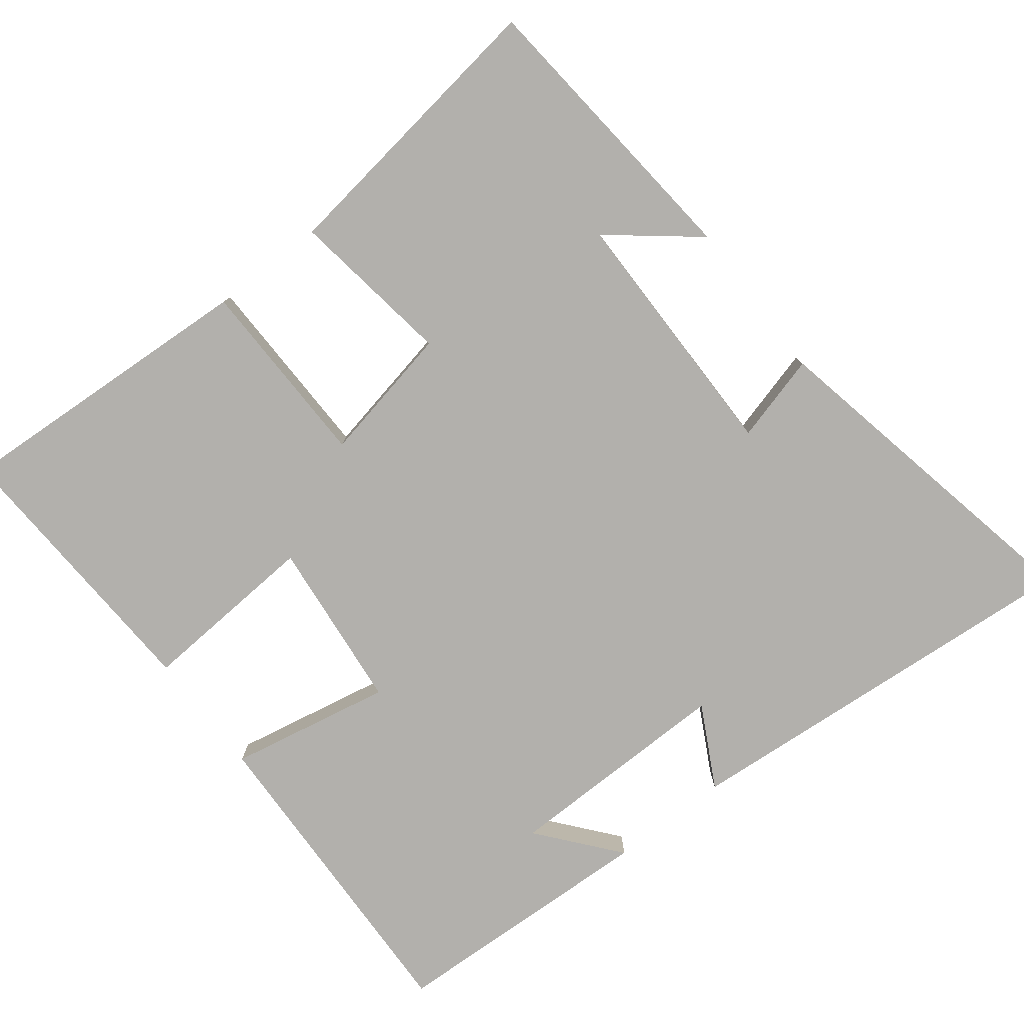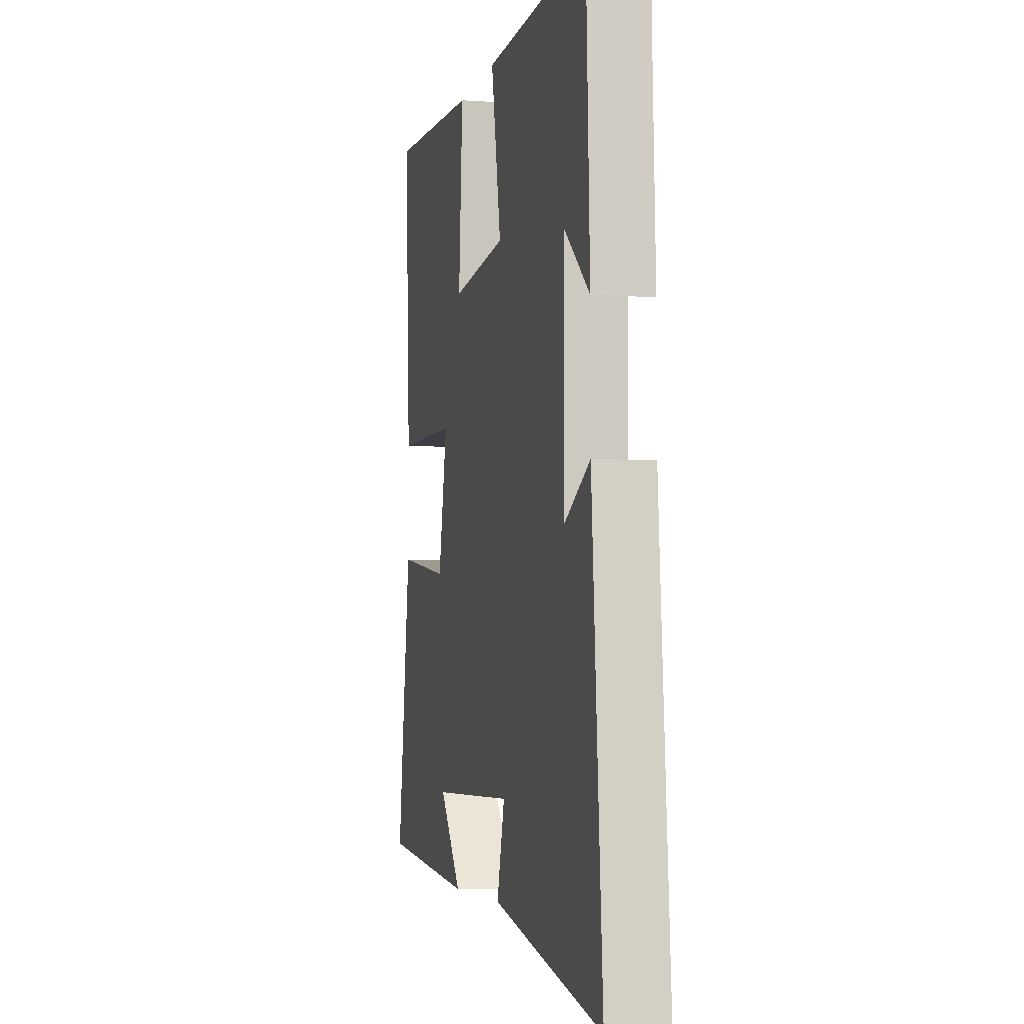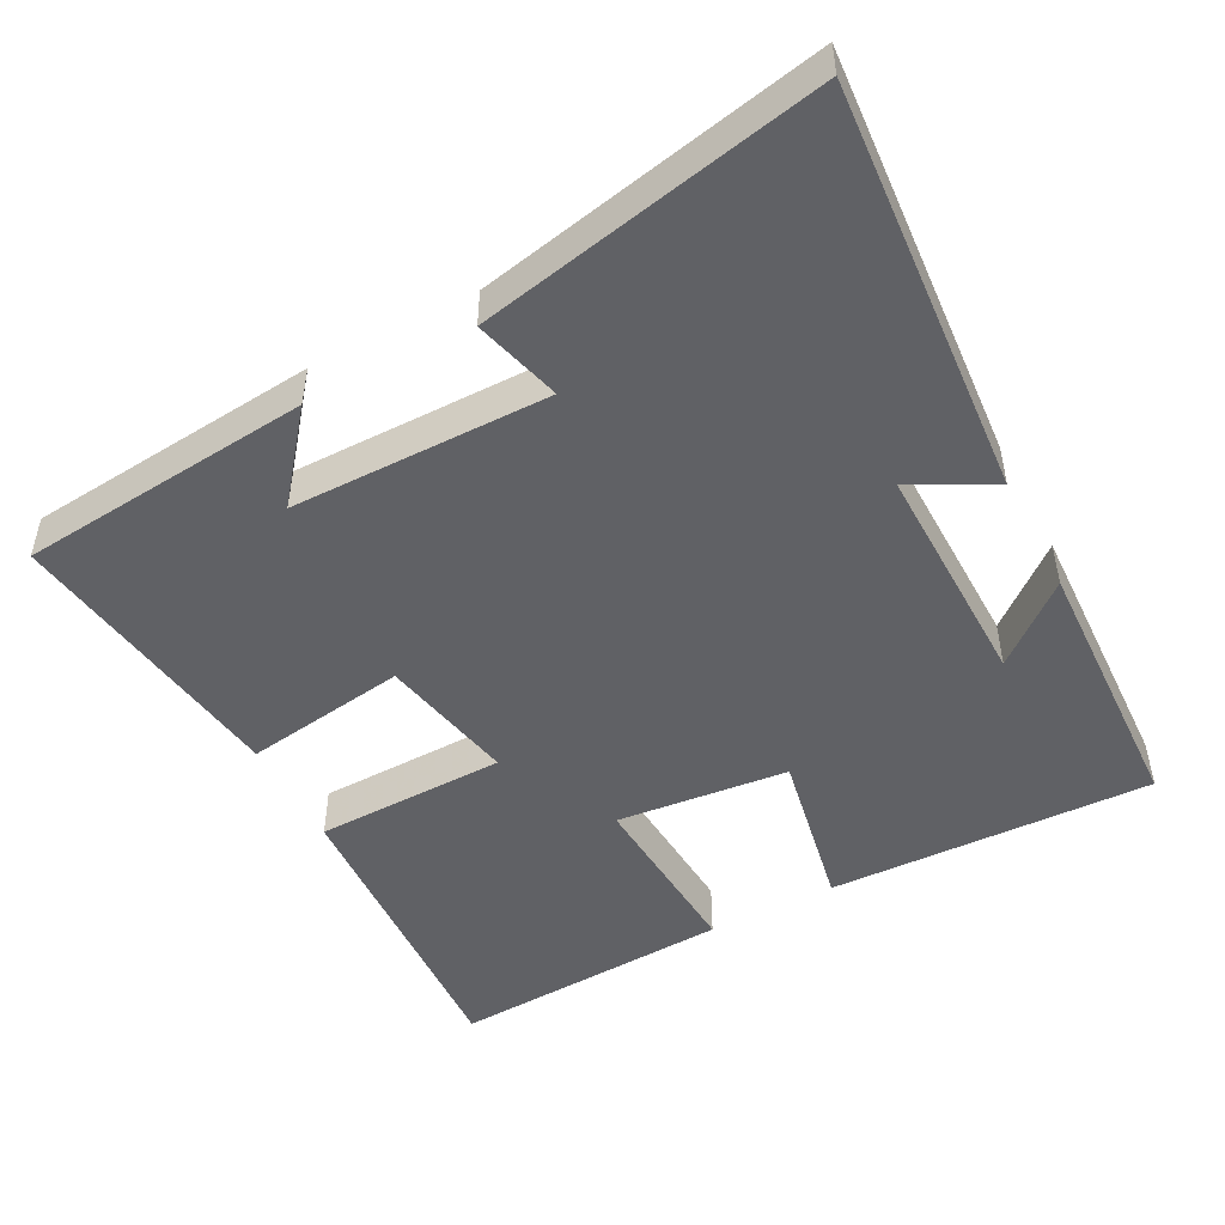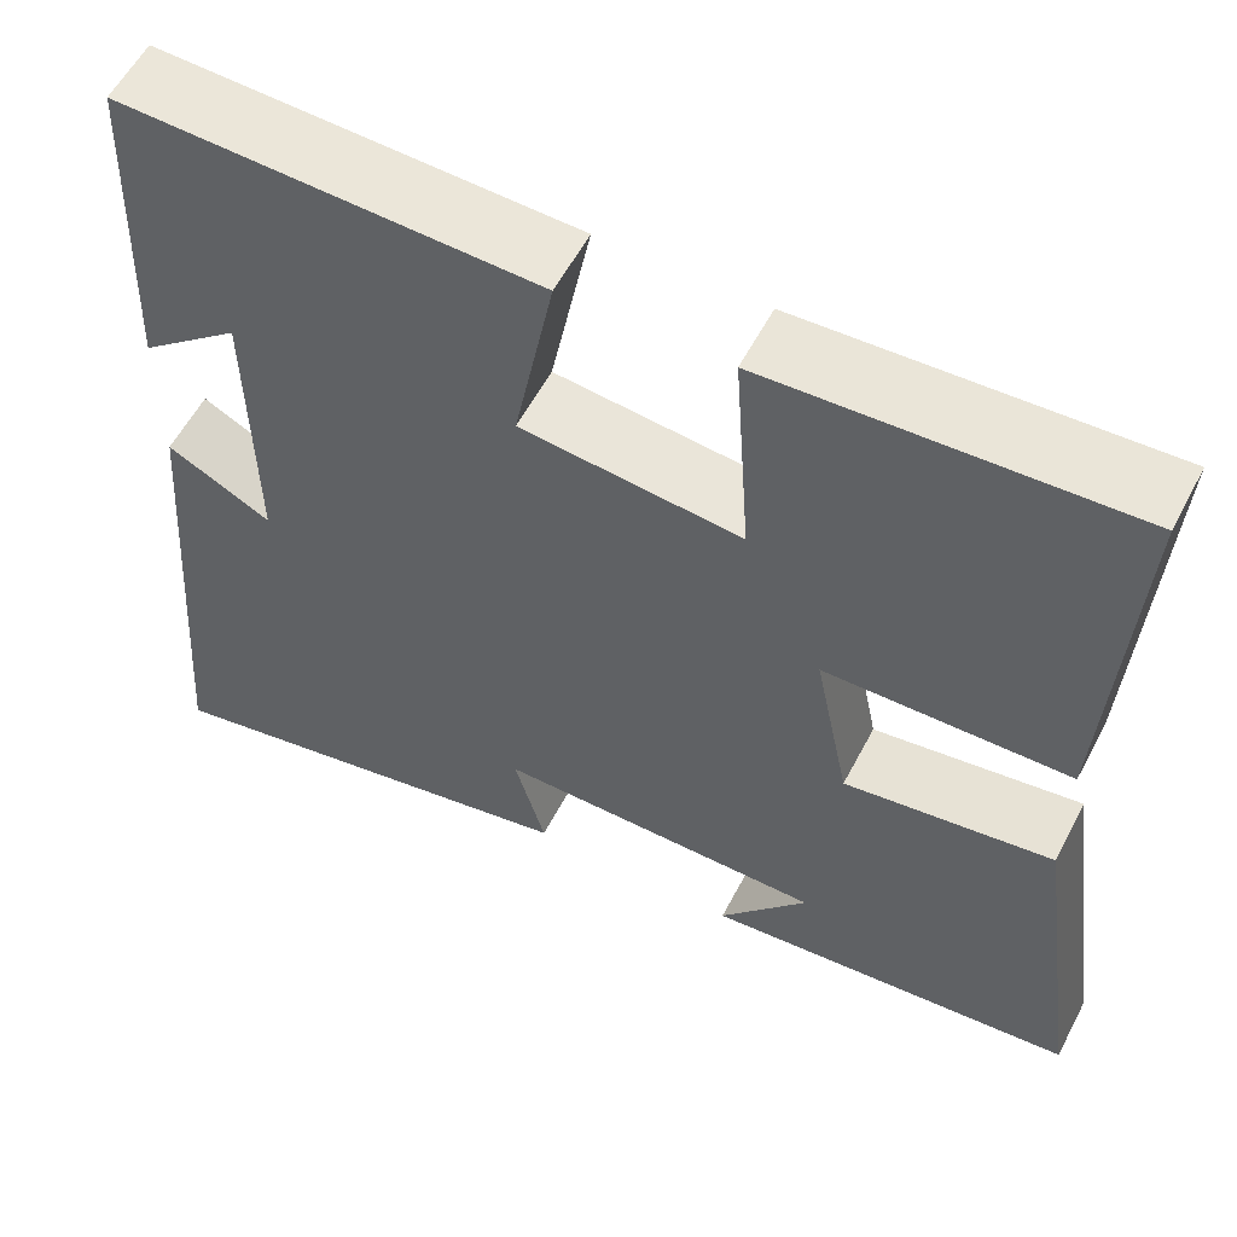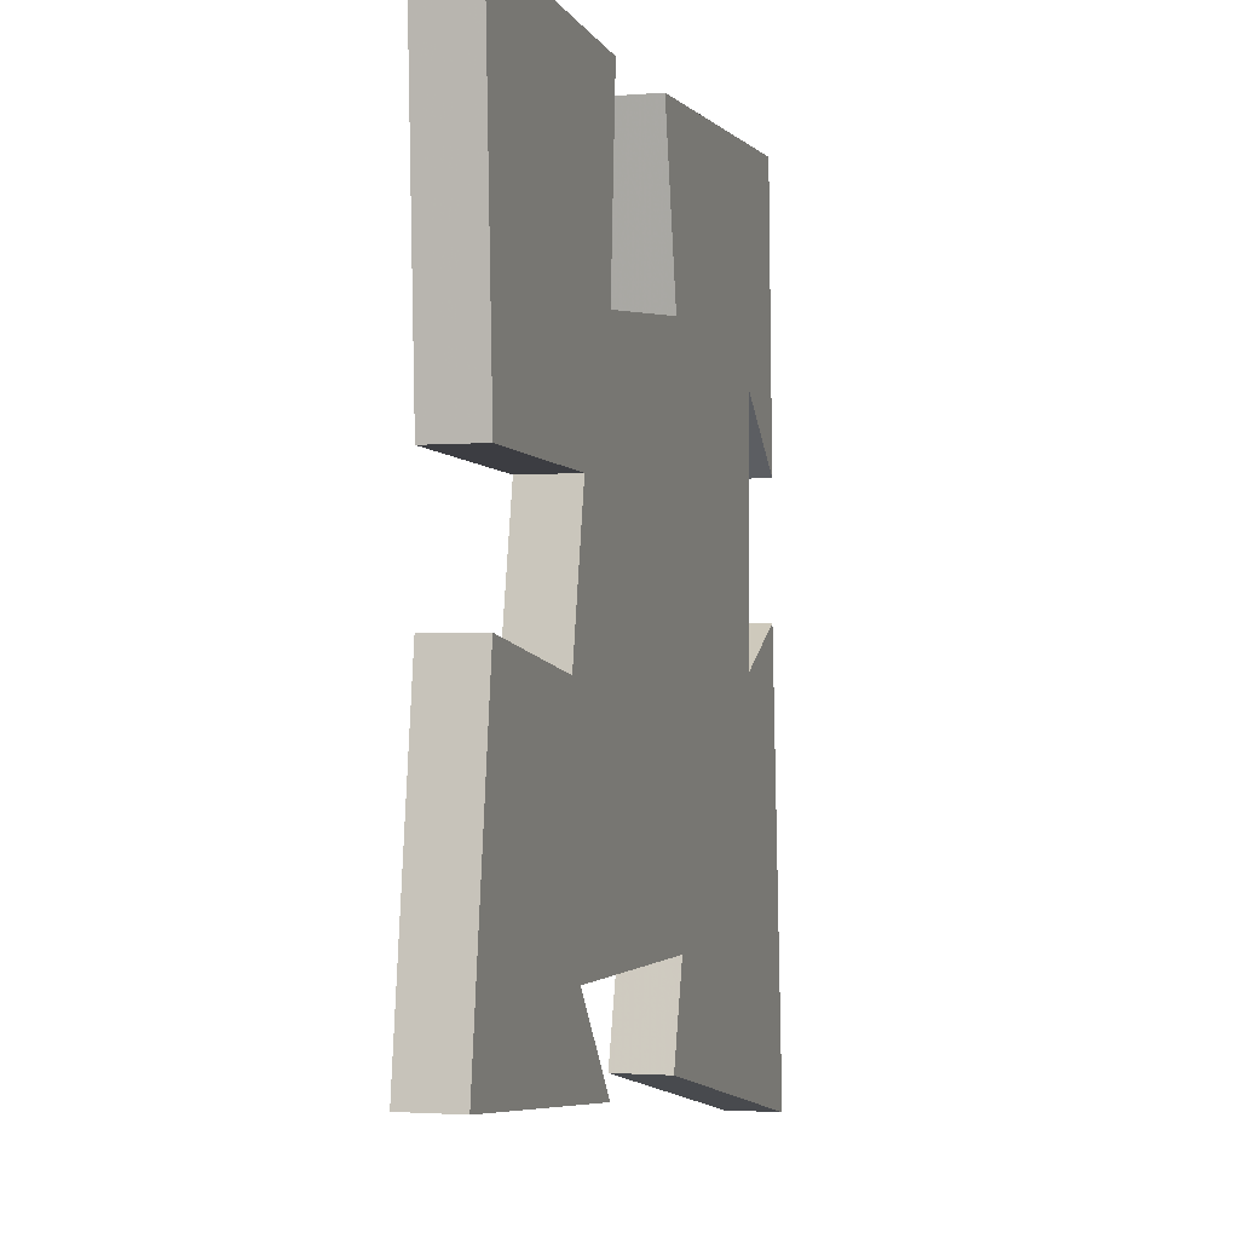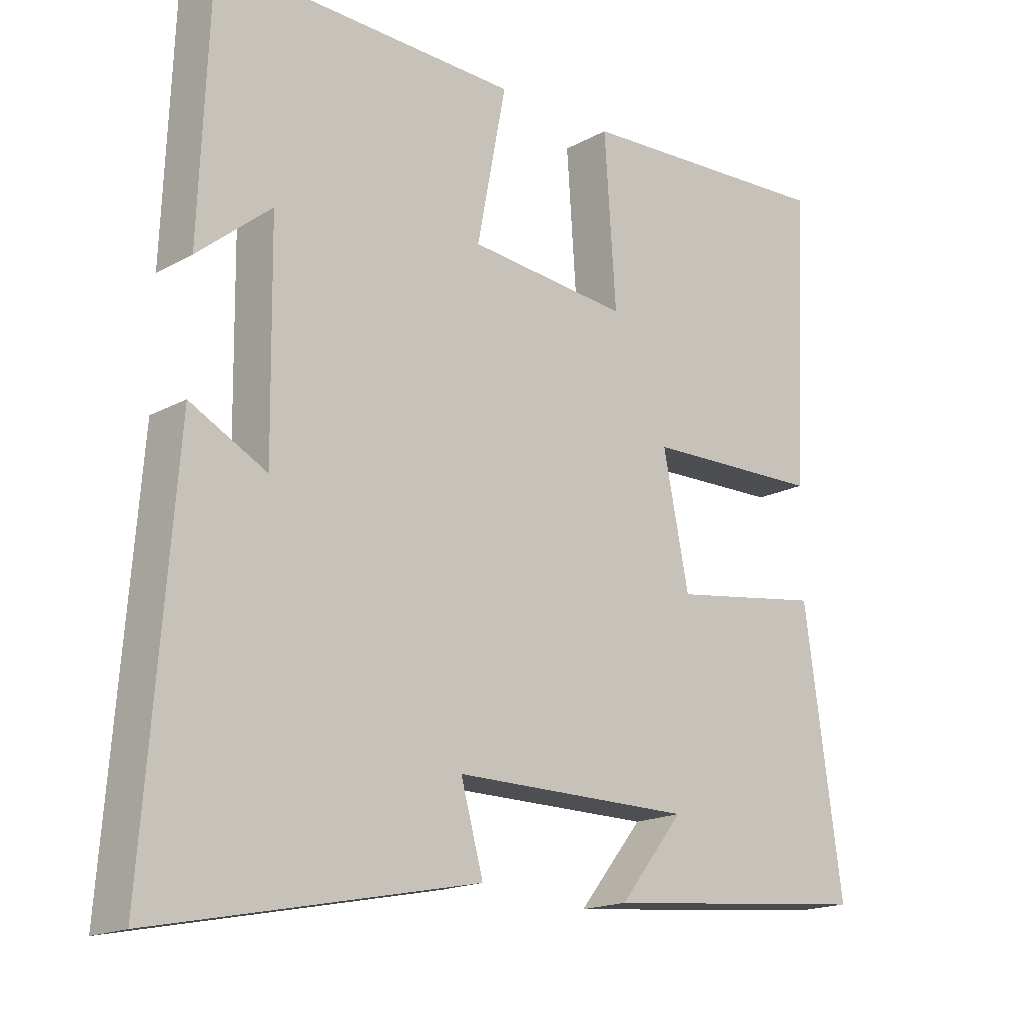
<metadata>
{"format":"obj","ext":"obj","renderer":"f3d","projection":"perspective","resolution":1024,"background":"white","views":[{"elev":-78.8,"azim":127.7,"up":"+Y"},{"elev":-4.8,"azim":-103.0,"up":"+Z"},{"elev":-48.9,"azim":-152.2,"up":"+Y"},{"elev":57.7,"azim":27.5,"up":"+Z"},{"elev":-1.9,"azim":106.5,"up":"+Z"},{"elev":-17.3,"azim":-42.6,"up":"+Z"}]}
</metadata>
<code>
v -0.485 0.07 0.514
v -0.039 0.07 0.5
v -0.082 0.07 0.277
v 0.154 0.07 0.253
v 0.137 0.07 0.5
v 0.523 0.07 0.52
v 0.5 0.07 0.095
v 0.238 0.07 0.09
v 0.276 0.07 -0.098
v 0.5 0.07 -0.065
v 0.556 0.07 -0.462
v 0.155 0.07 -0.5
v 0.25 0.07 -0.382
v -0.104 0.07 -0.38
v -0.071 0.07 -0.5
v -0.544 0.07 -0.596
v -0.5 0.07 -0.026
v -0.388 0.07 -0.085
v -0.392 0.07 0.231
v -0.5 0.07 0.142
v -0.485 0 0.514
v -0.039 0 0.5
v -0.082 0 0.277
v 0.154 0 0.253
v 0.137 0 0.5
v 0.523 0 0.52
v 0.5 0 0.095
v 0.238 0 0.09
v 0.276 0 -0.098
v 0.5 0 -0.065
v 0.556 0 -0.462
v 0.155 0 -0.5
v 0.25 0 -0.382
v -0.104 0 -0.38
v -0.071 0 -0.5
v -0.544 0 -0.596
v -0.5 0 -0.026
v -0.388 0 -0.085
v -0.392 0 0.231
v -0.5 0 0.142
f 19 20 1
f 15 16 17 18
f 14 15 18 19
f 13 14 19 1
f 11 12 13
f 9 10 11 13
f 8 9 13
f 5 6 7 8
f 4 5 8 13
f 3 4 13
f 1 2 3
f 1 3 13
f 21 40 39
f 38 37 36 35
f 39 38 35 34
f 21 39 34 33
f 33 32 31
f 33 31 30 29
f 33 29 28
f 28 27 26 25
f 33 28 25 24
f 33 24 23
f 23 22 21
f 33 23 21
f 1 21 22 2
f 2 22 23 3
f 3 23 24 4
f 4 24 25 5
f 5 25 26 6
f 6 26 27 7
f 7 27 28 8
f 8 28 29 9
f 9 29 30 10
f 10 30 31 11
f 11 31 32 12
f 12 32 33 13
f 13 33 34 14
f 14 34 35 15
f 15 35 36 16
f 16 36 37 17
f 17 37 38 18
f 18 38 39 19
f 19 39 40 20
f 20 40 21 1

</code>
